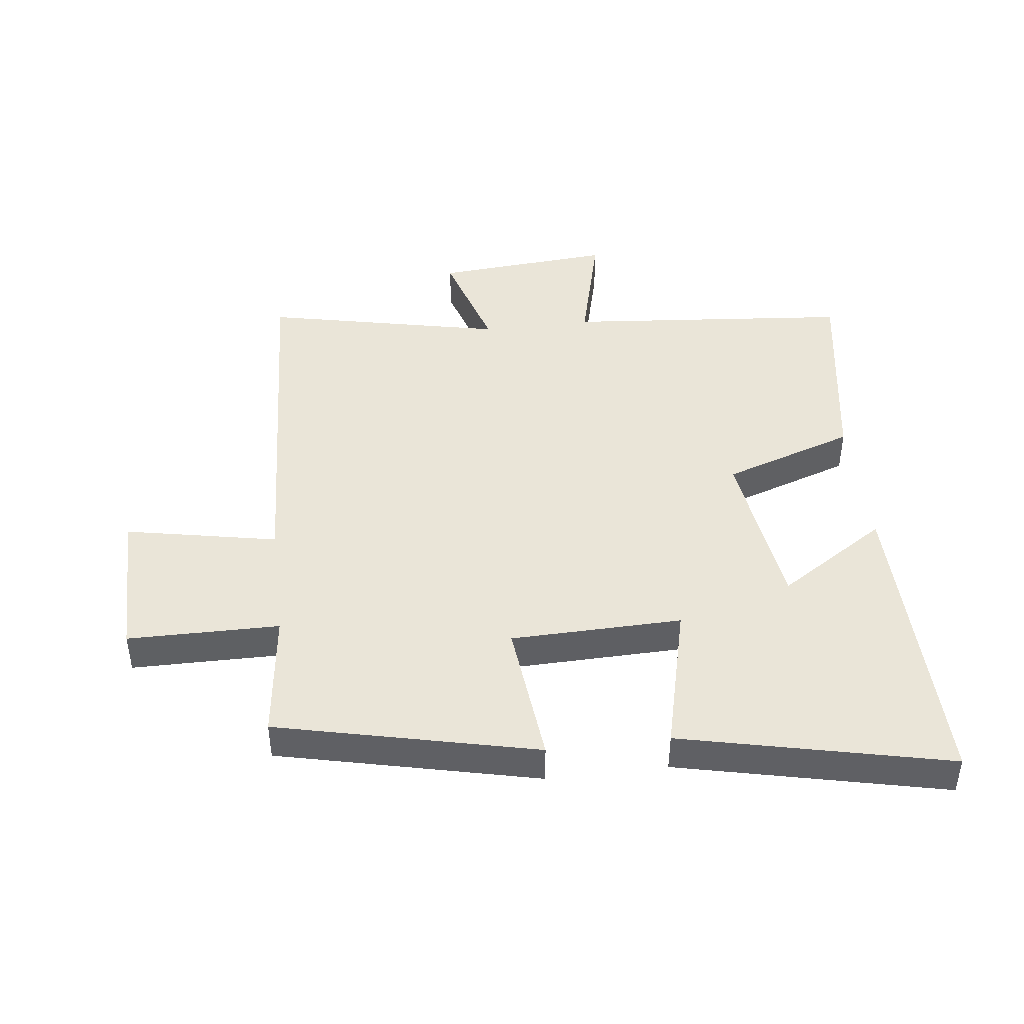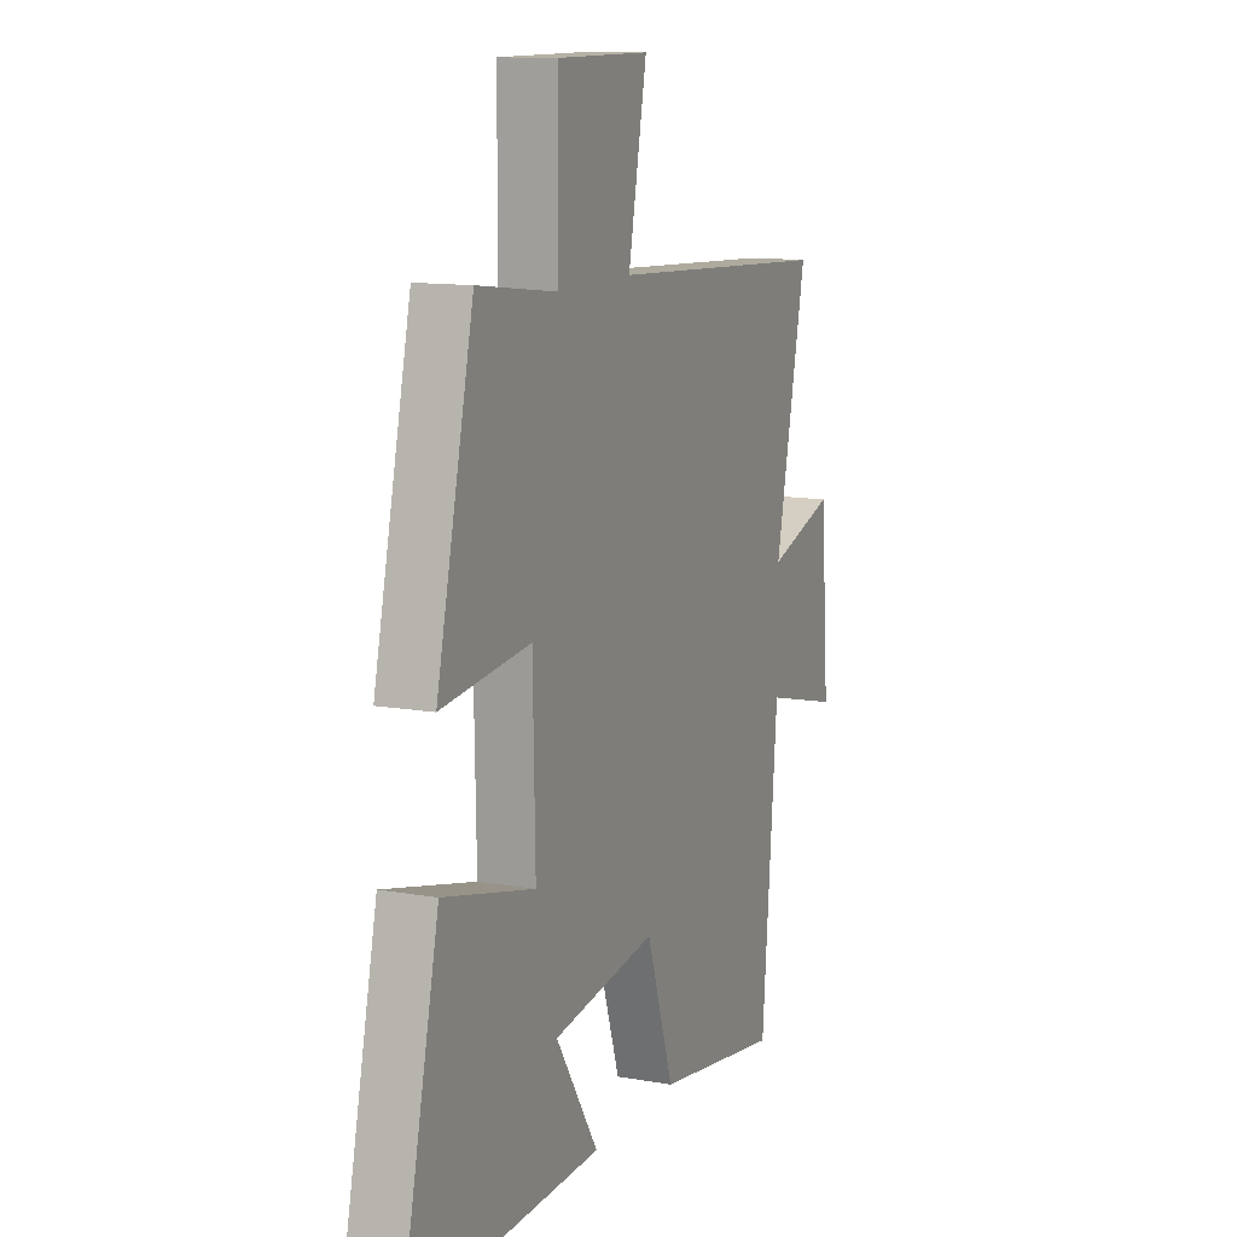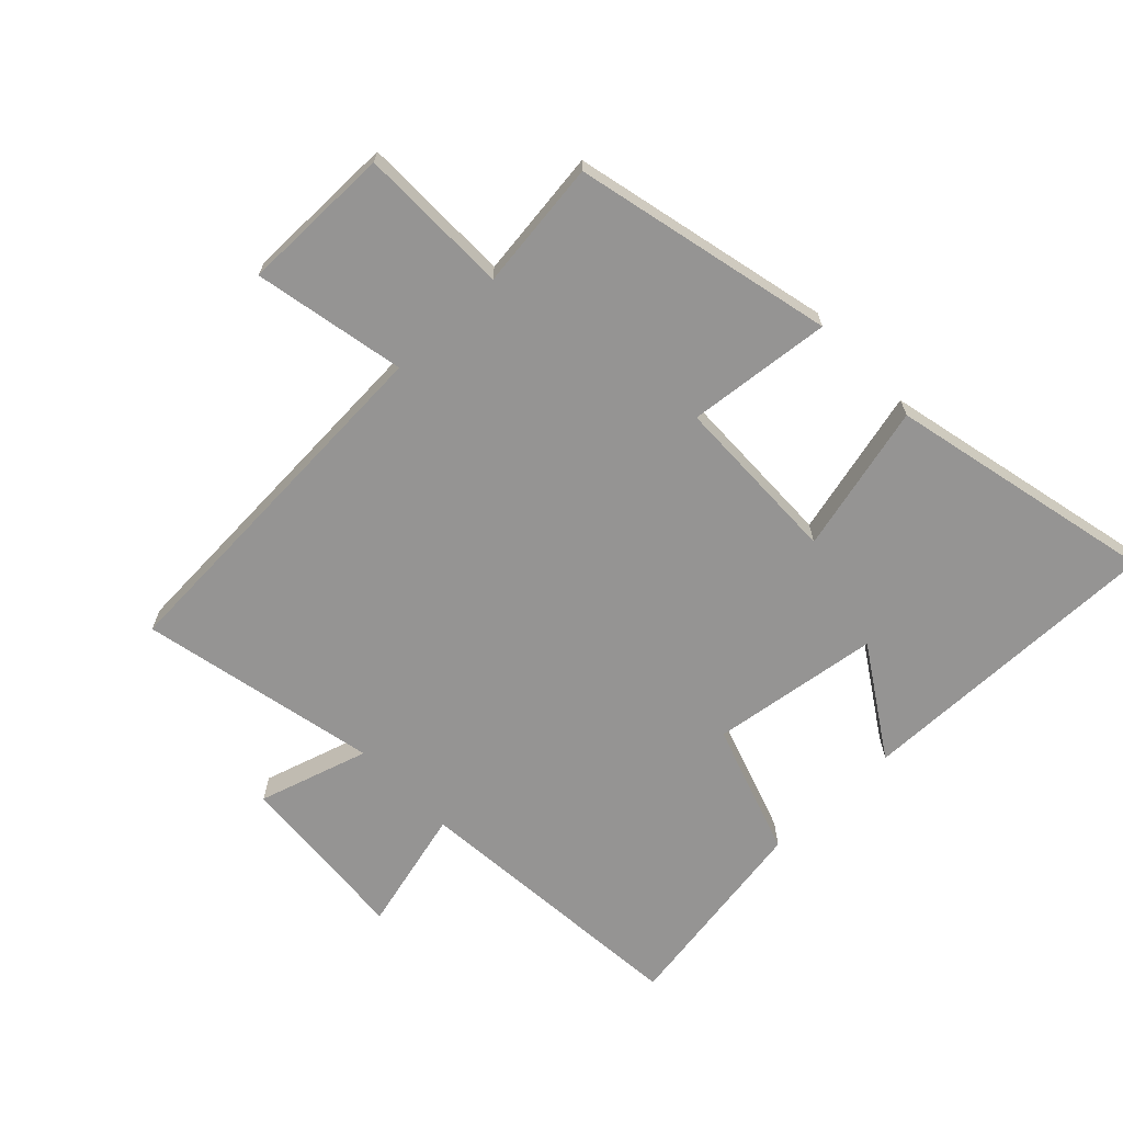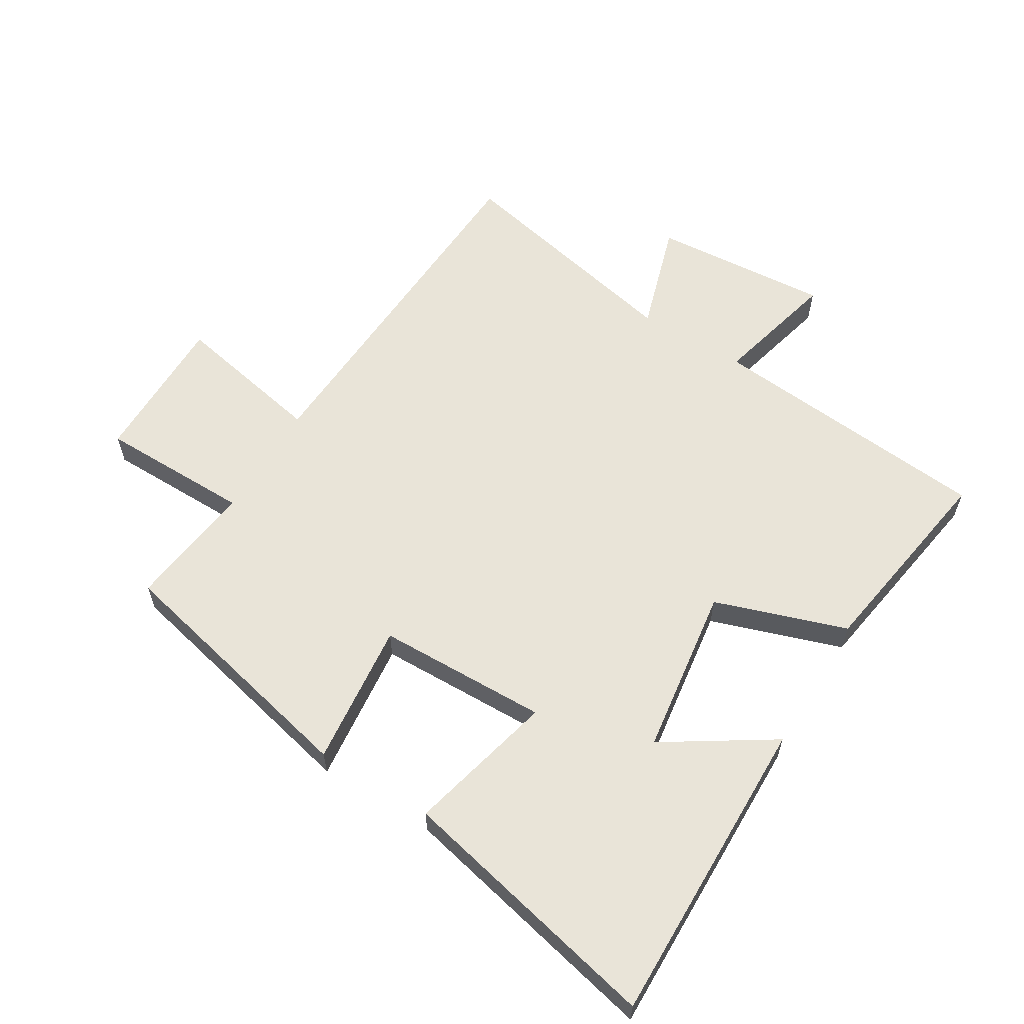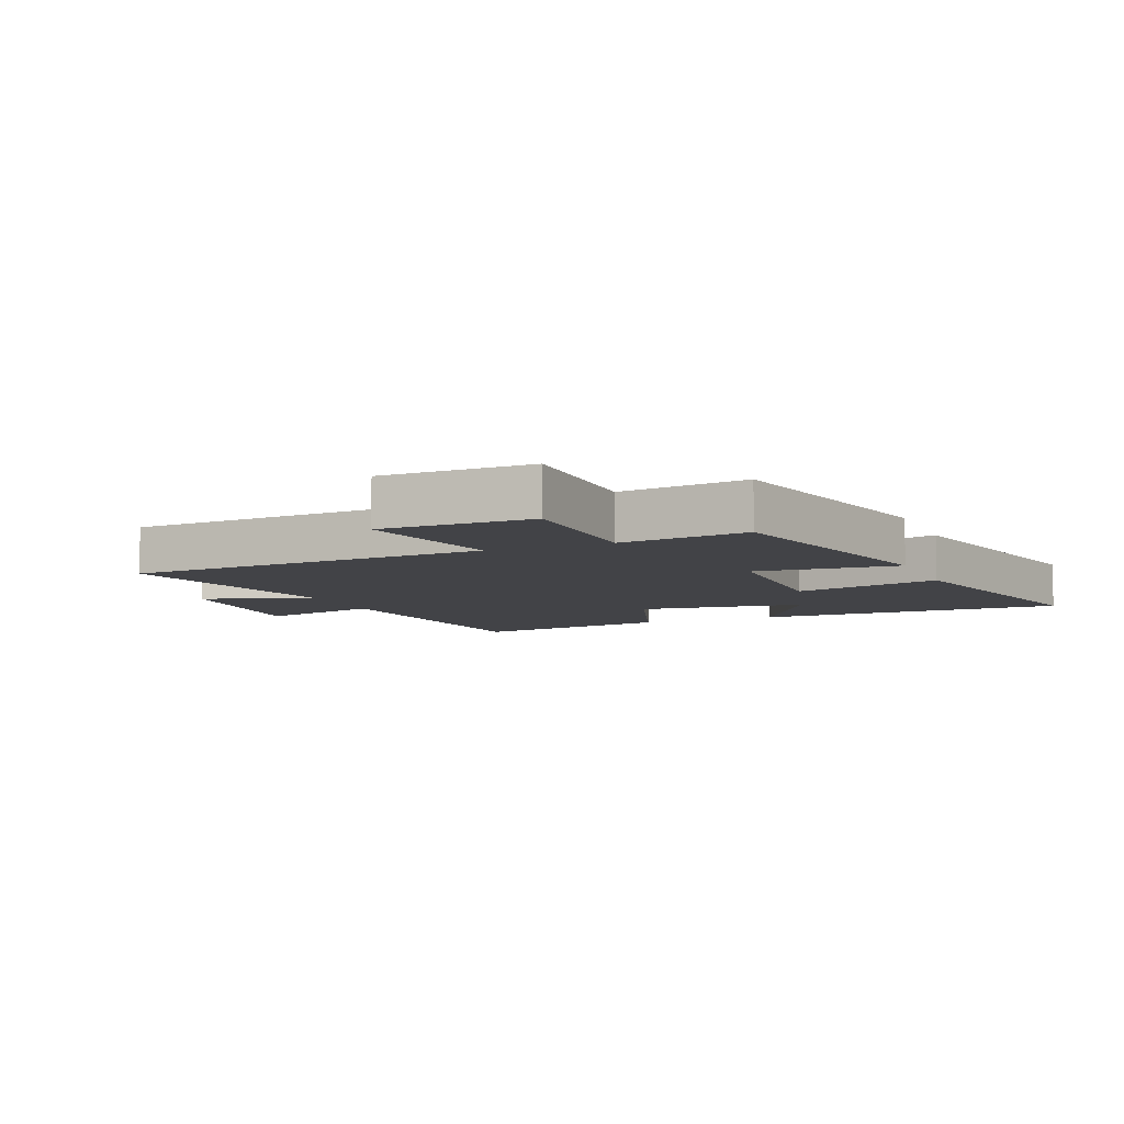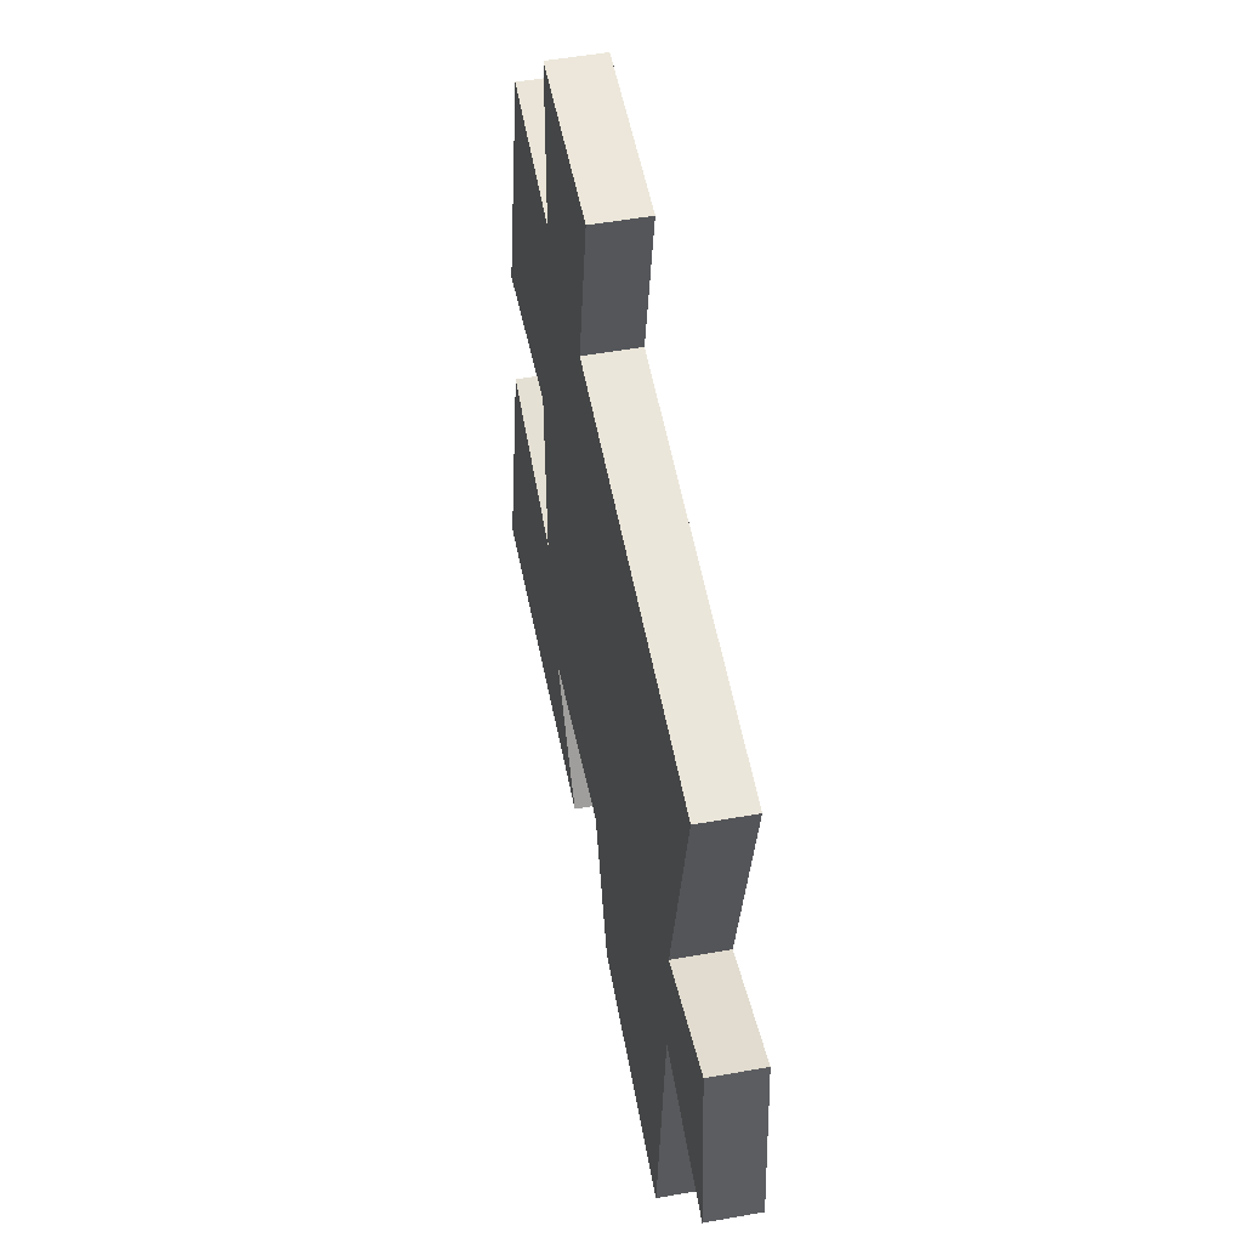
<metadata>
{"format":"obj","ext":"obj","renderer":"f3d","projection":"perspective","resolution":1024,"background":"white","views":[{"elev":44.6,"azim":83.1,"up":"+Y"},{"elev":12.0,"azim":112.8,"up":"+Z"},{"elev":-67.2,"azim":43.8,"up":"+Y"},{"elev":60.5,"azim":121.3,"up":"+Y"},{"elev":-7.4,"azim":22.9,"up":"+Y"},{"elev":52.6,"azim":-100.9,"up":"+Z"}]}
</metadata>
<code>
v 0.597 0.07 -0.509
v 0.098 0.07 -0.5
v 0.209 0.07 -0.327
v -0.061 0.07 -0.289
v -0.132 0.07 -0.5
v -0.459 0.07 -0.552
v -0.5 0.07 -0.095
v -0.698 0.07 -0.145
v -0.676 0.07 0.139
v -0.5 0.07 0.085
v -0.582 0.07 0.467
v 0.002 0.07 0.5
v -0.046 0.07 0.743
v 0.196 0.07 0.743
v 0.198 0.07 0.5
v 0.404 0.07 0.526
v 0.5 0.07 0.111
v 0.269 0.07 0.135
v 0.263 0.07 -0.139
v 0.5 0.07 -0.081
v 0.597 0 -0.509
v 0.098 0 -0.5
v 0.209 0 -0.327
v -0.061 0 -0.289
v -0.132 0 -0.5
v -0.459 0 -0.552
v -0.5 0 -0.095
v -0.698 0 -0.145
v -0.676 0 0.139
v -0.5 0 0.085
v -0.582 0 0.467
v 0.002 0 0.5
v -0.046 0 0.743
v 0.196 0 0.743
v 0.198 0 0.5
v 0.404 0 0.526
v 0.5 0 0.111
v 0.269 0 0.135
v 0.263 0 -0.139
v 0.5 0 -0.081
f 19 20 1
f 15 16 17 18
f 15 18 19
f 12 13 14 15
f 10 11 12 15
f 10 15 19
f 7 8 9 10
f 4 5 6 7
f 3 4 7 10
f 1 2 3
f 1 3 10 19
f 21 40 39
f 38 37 36 35
f 39 38 35
f 35 34 33 32
f 35 32 31 30
f 39 35 30
f 30 29 28 27
f 27 26 25 24
f 30 27 24 23
f 23 22 21
f 39 30 23 21
f 1 21 22 2
f 2 22 23 3
f 3 23 24 4
f 4 24 25 5
f 5 25 26 6
f 6 26 27 7
f 7 27 28 8
f 8 28 29 9
f 9 29 30 10
f 10 30 31 11
f 11 31 32 12
f 12 32 33 13
f 13 33 34 14
f 14 34 35 15
f 15 35 36 16
f 16 36 37 17
f 17 37 38 18
f 18 38 39 19
f 19 39 40 20
f 20 40 21 1

</code>
